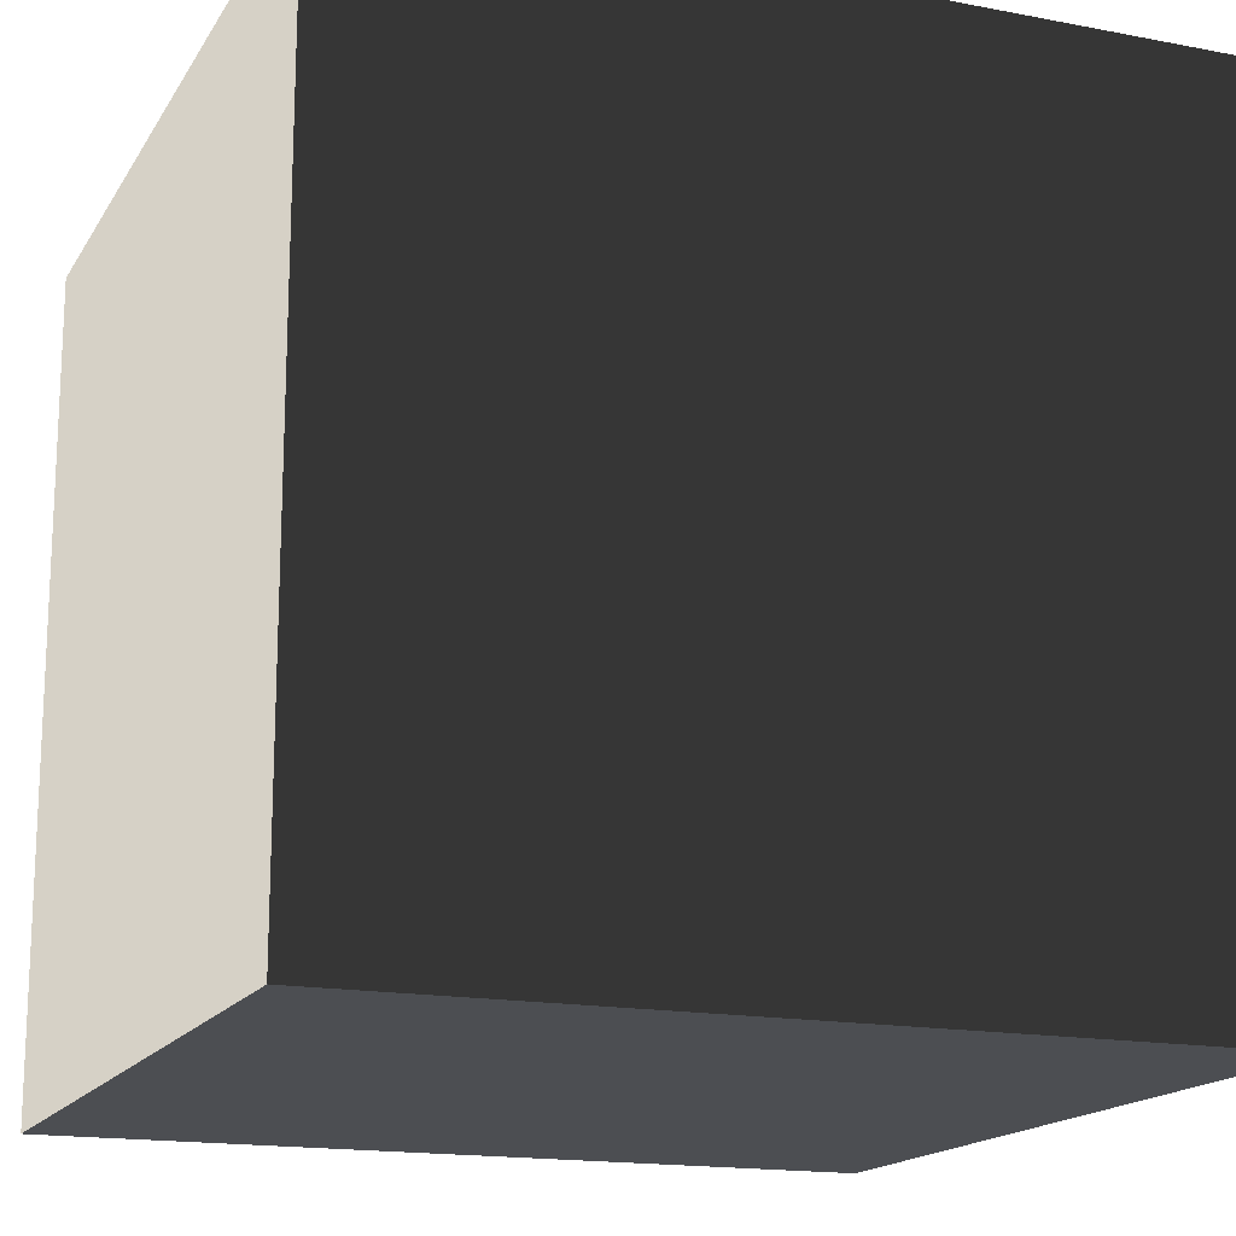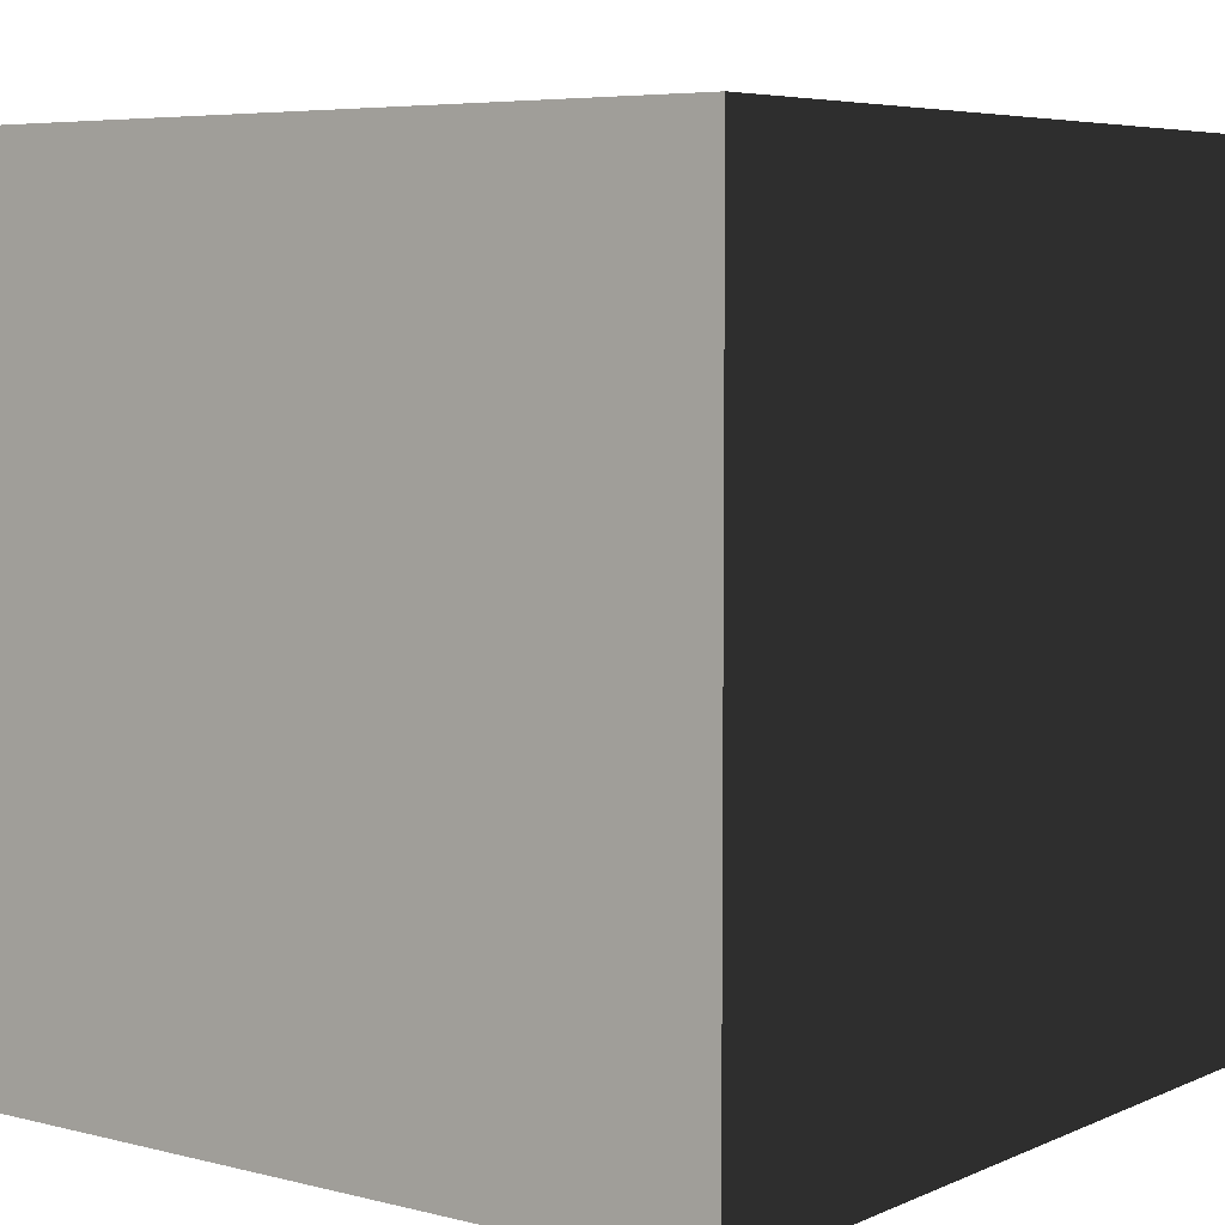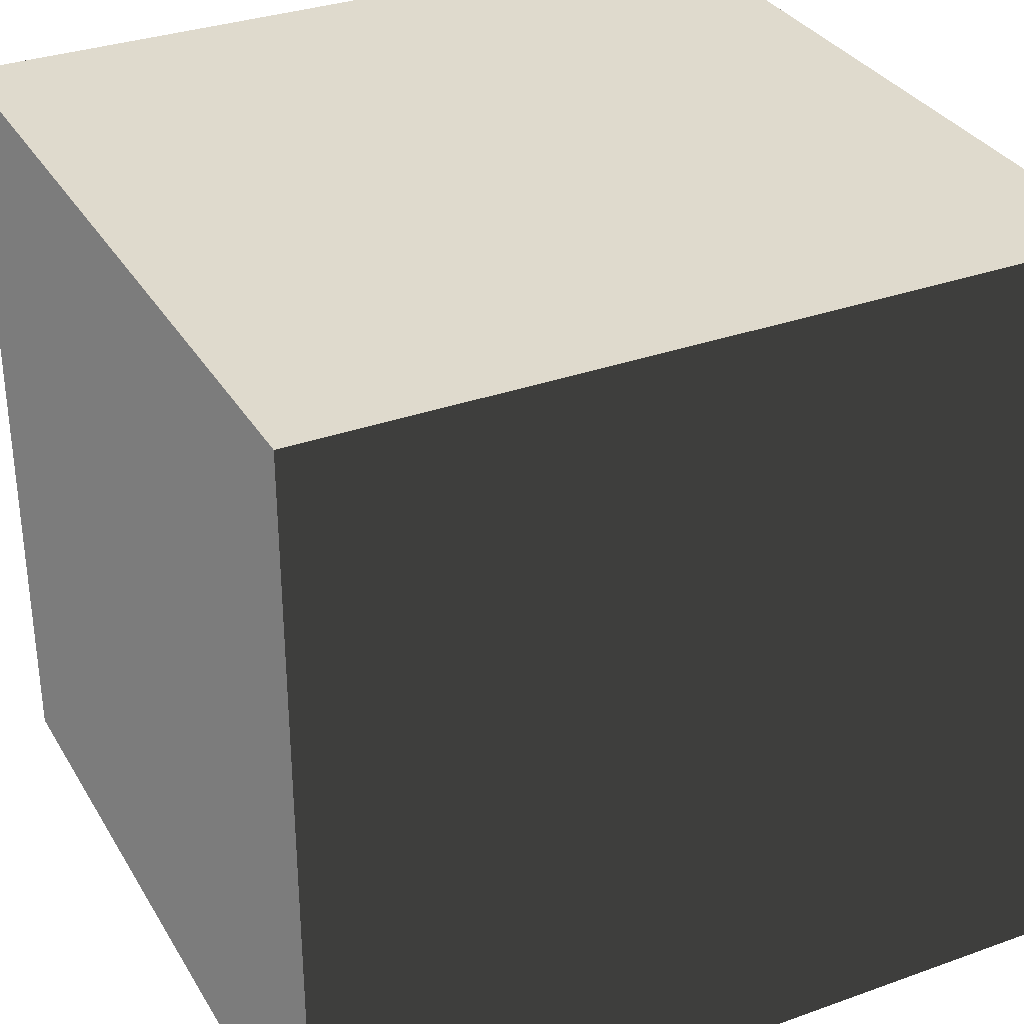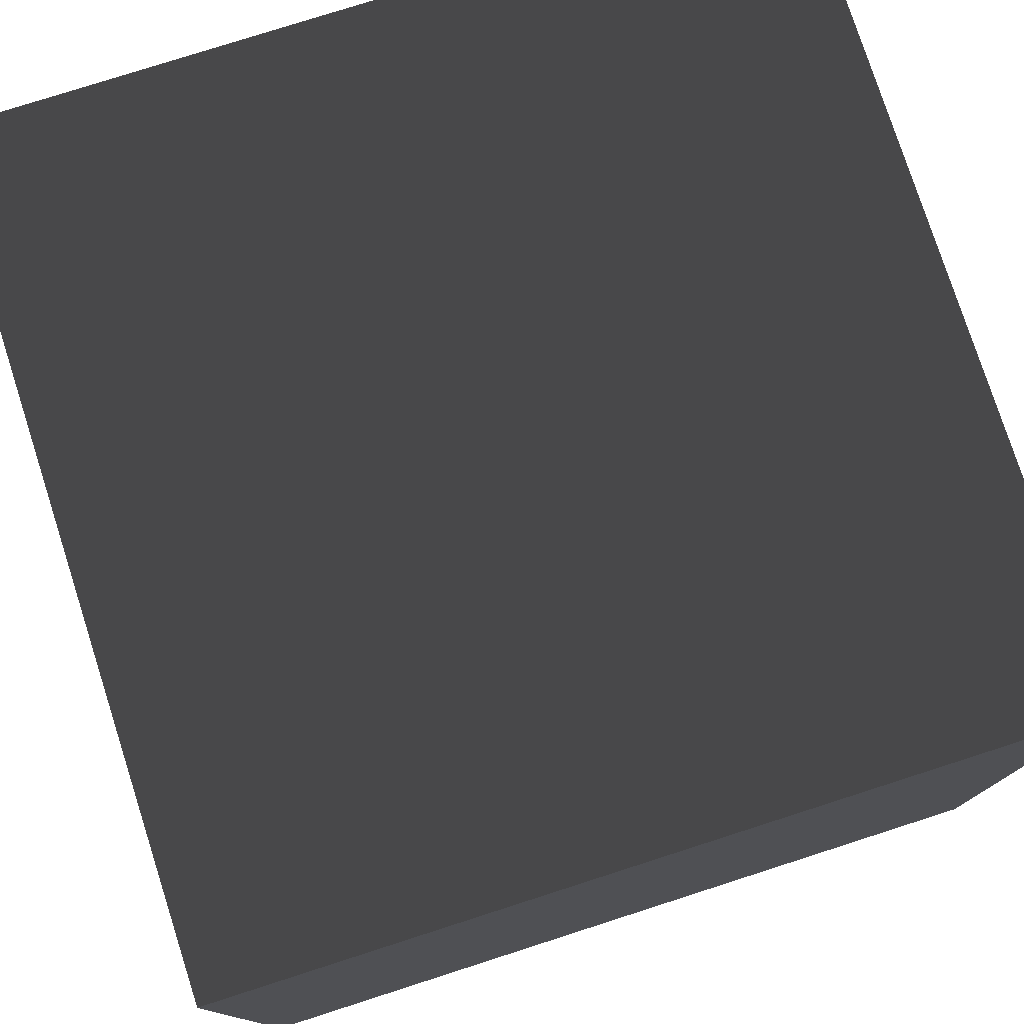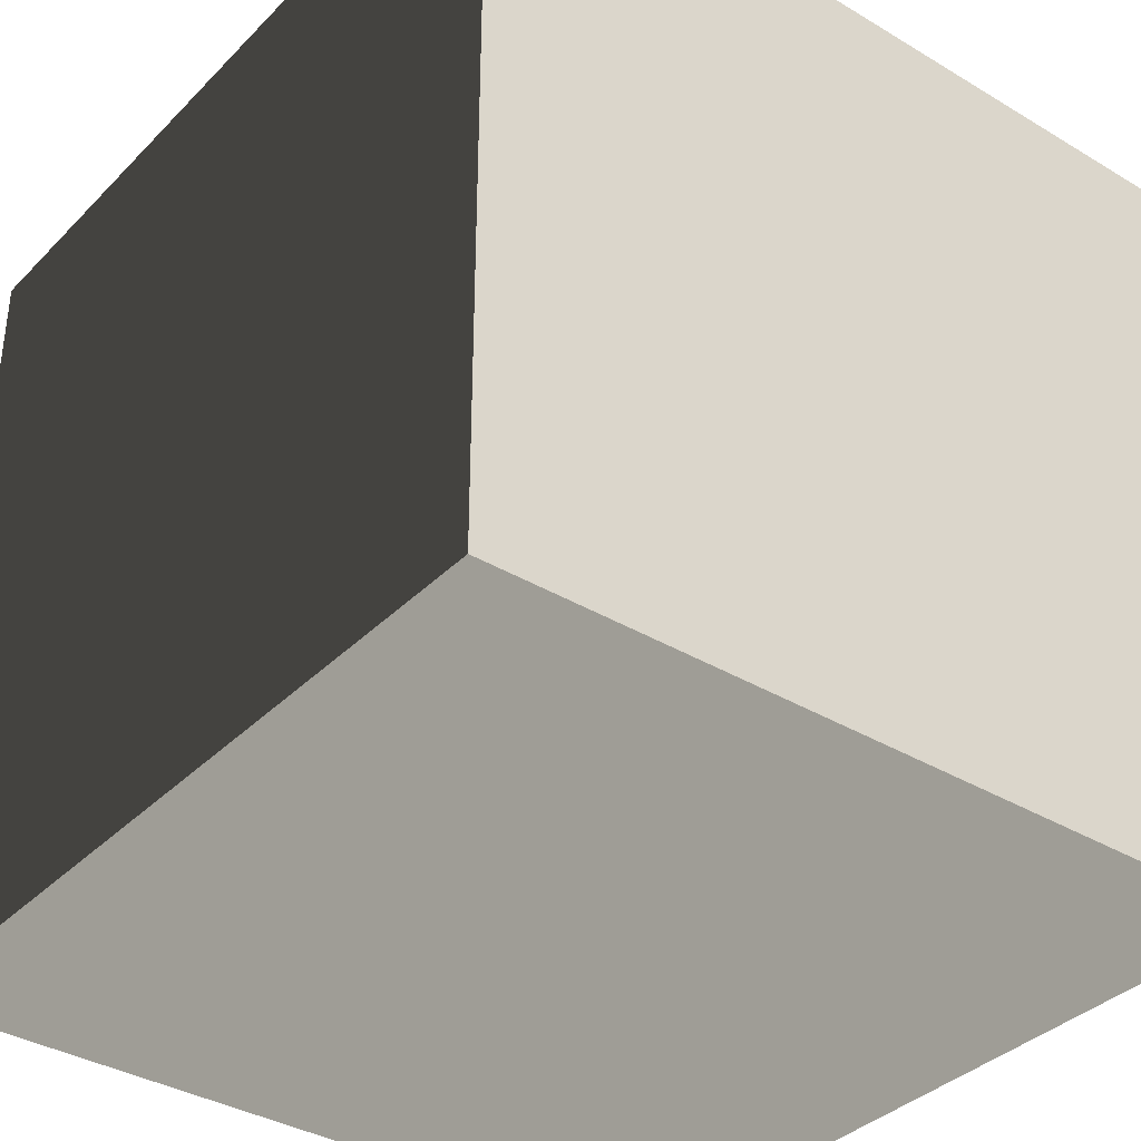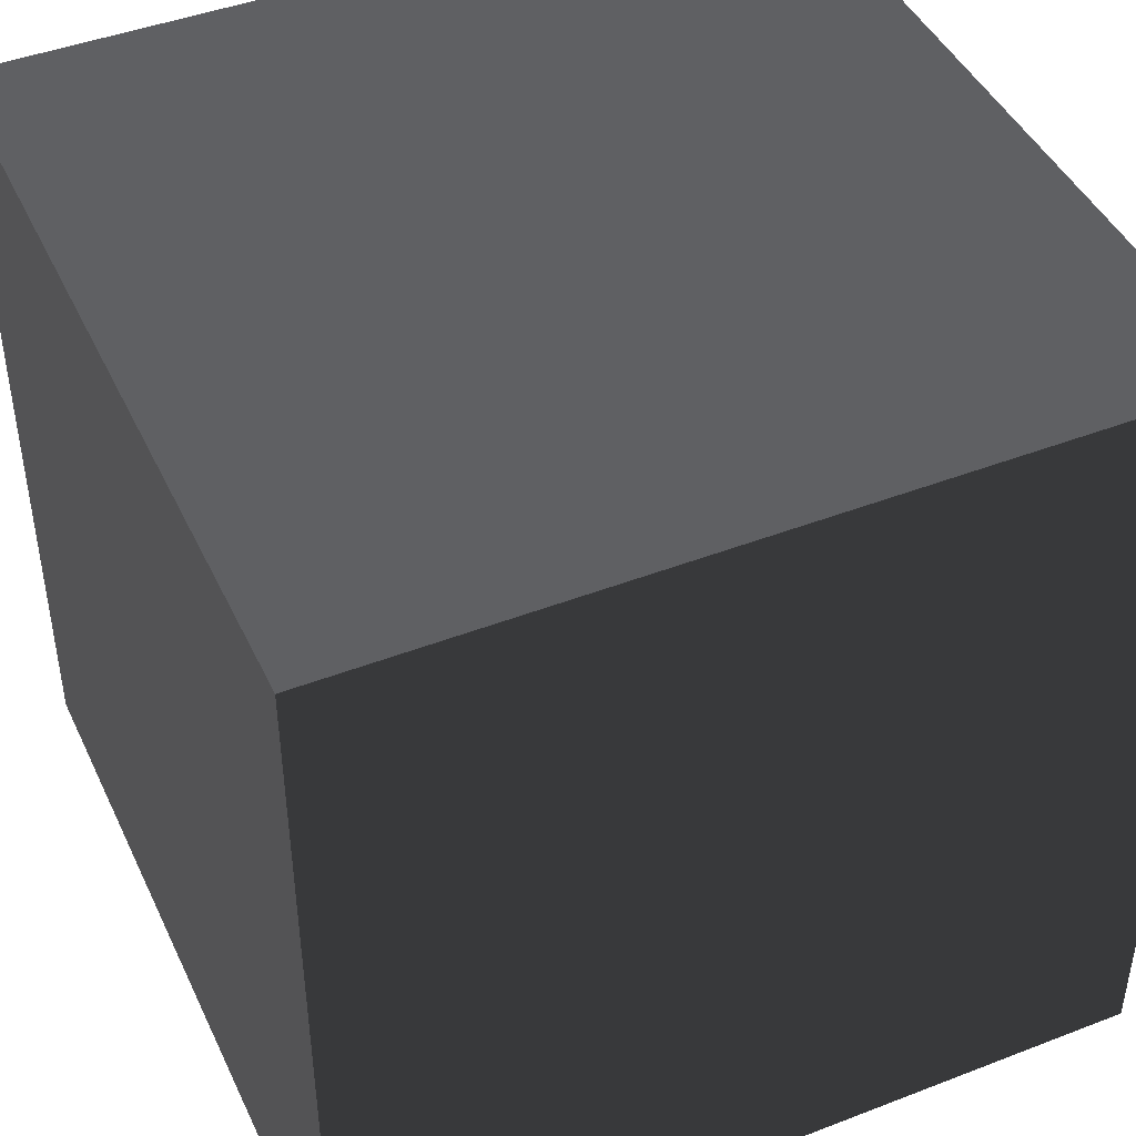
<metadata>
{"format":"obj","ext":"obj","renderer":"f3d","projection":"perspective","resolution":1024,"background":"white","views":[{"elev":-16.5,"azim":158.6,"up":"+Y"},{"elev":5.8,"azim":-52.5,"up":"+Y"},{"elev":32.7,"azim":-26.4,"up":"+Y"},{"elev":77.8,"azim":162.2,"up":"+Z"},{"elev":-36.4,"azim":-38.0,"up":"+Z"},{"elev":44.6,"azim":65.8,"up":"+Z"}]}
</metadata>
<code>
v -0.6854 -0.000823 0.6854
v -0.6854 1.37 0.6854
v 0.6854 1.37 0.6854
v 0.6854 -0.000823 0.6854
v -0.6854 1.37 0.6854
v -0.6854 1.37 -0.6854
v 0.6854 1.37 -0.6854
v 0.6854 1.37 0.6854
v -0.6854 1.37 -0.6854
v -0.6854 -0.000823 -0.6854
v 0.6854 -0.000823 -0.6854
v 0.6854 1.37 -0.6854
v -0.6854 -0.000823 -0.6854
v -0.6854 -0.000823 0.6854
v 0.6854 -0.000823 0.6854
v 0.6854 -0.000823 -0.6854
v 0.6854 -0.000823 0.6854
v 0.6854 1.37 0.6854
v 0.6854 1.37 -0.6854
v 0.6854 -0.000823 -0.6854
v -0.6854 -0.000823 -0.6854
v -0.6854 1.37 -0.6854
v -0.6854 1.37 0.6854
v -0.6854 -0.000823 0.6854
g Box2_(3)_1539_57
f 1 3 2
f 1 4 3
f 5 7 6
f 5 8 7
f 9 11 10
f 9 12 11
f 13 15 14
f 13 16 15
f 17 19 18
f 17 20 19
f 21 23 22
f 21 24 23

</code>
